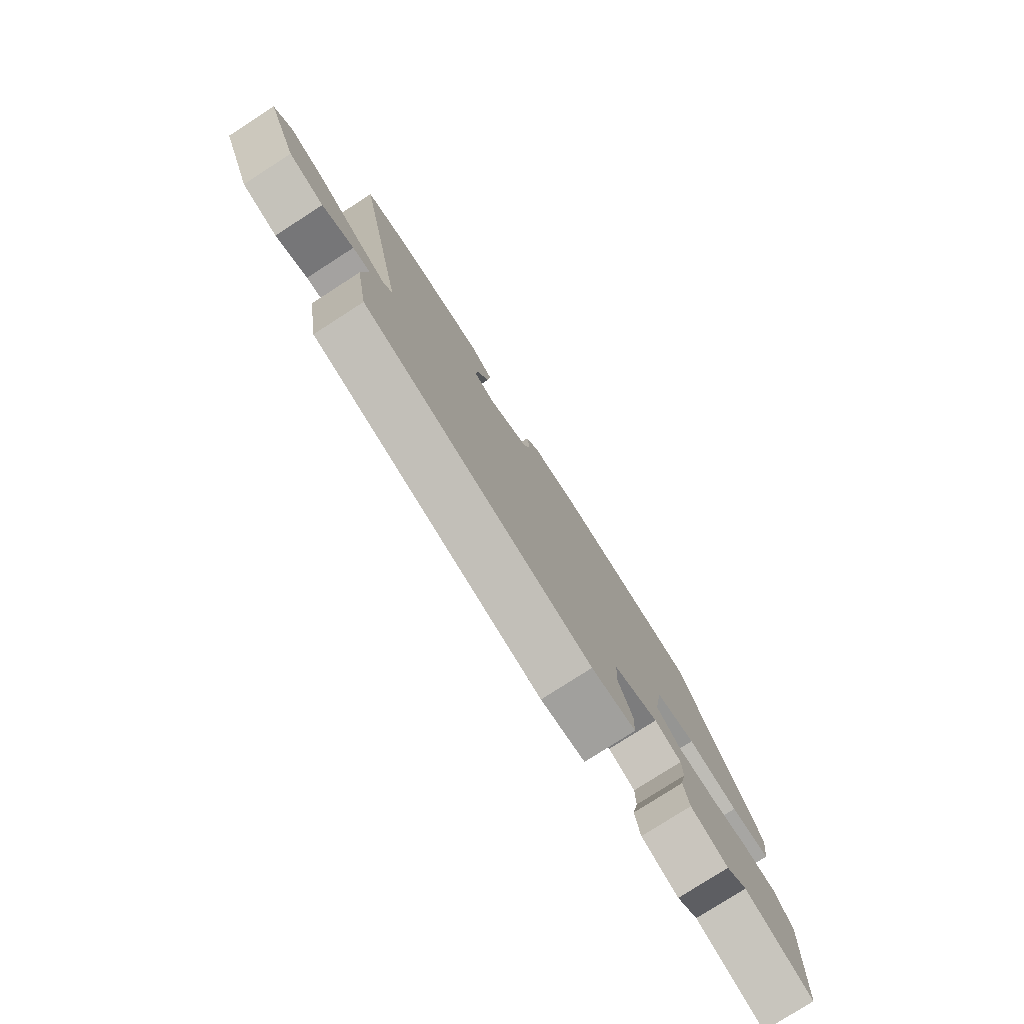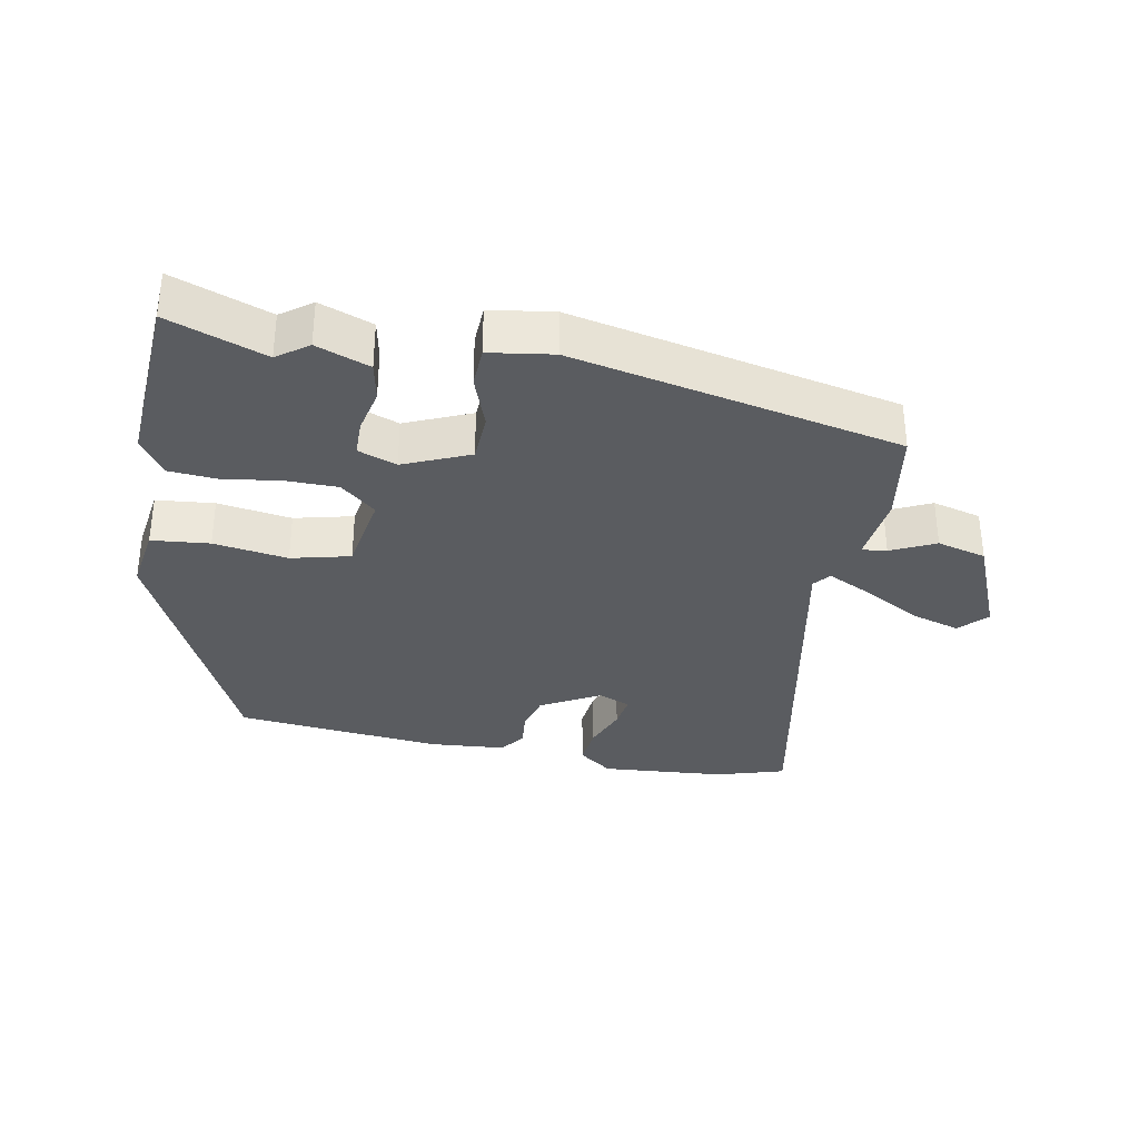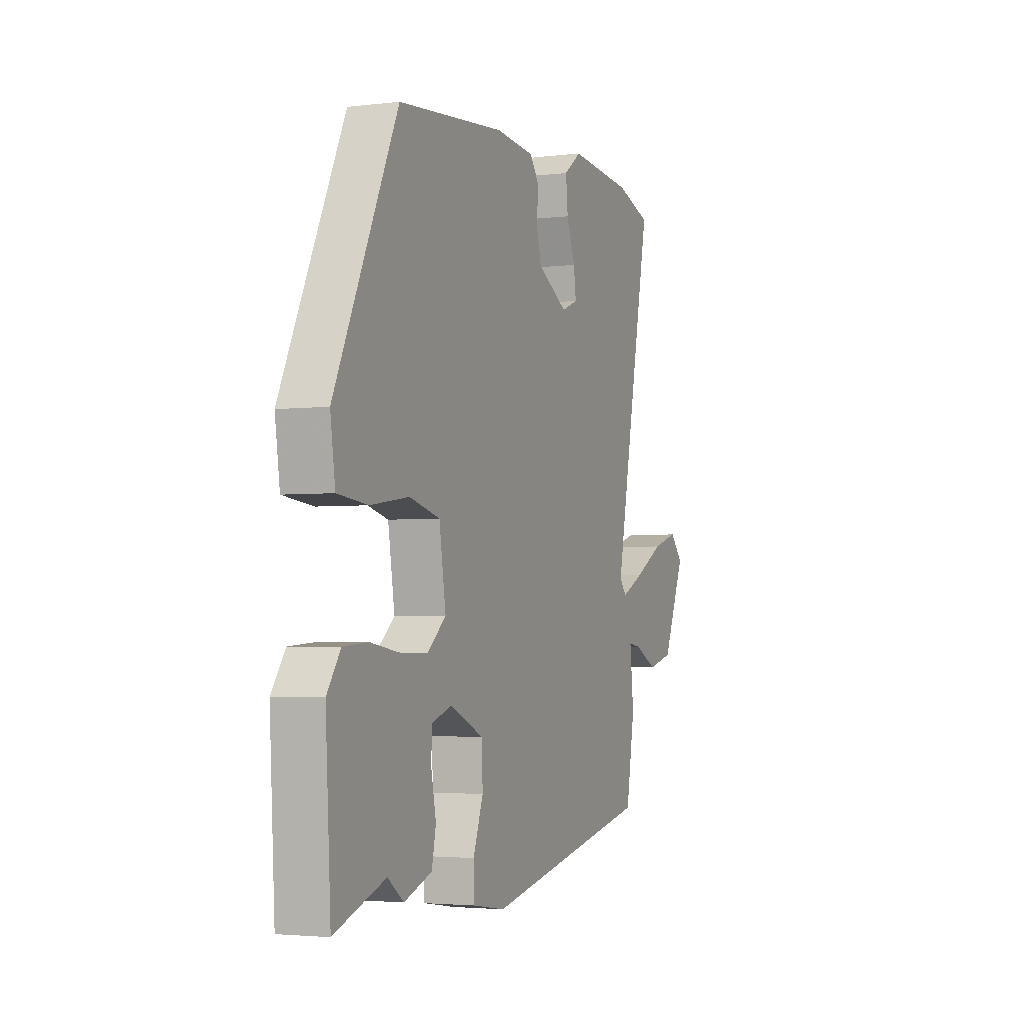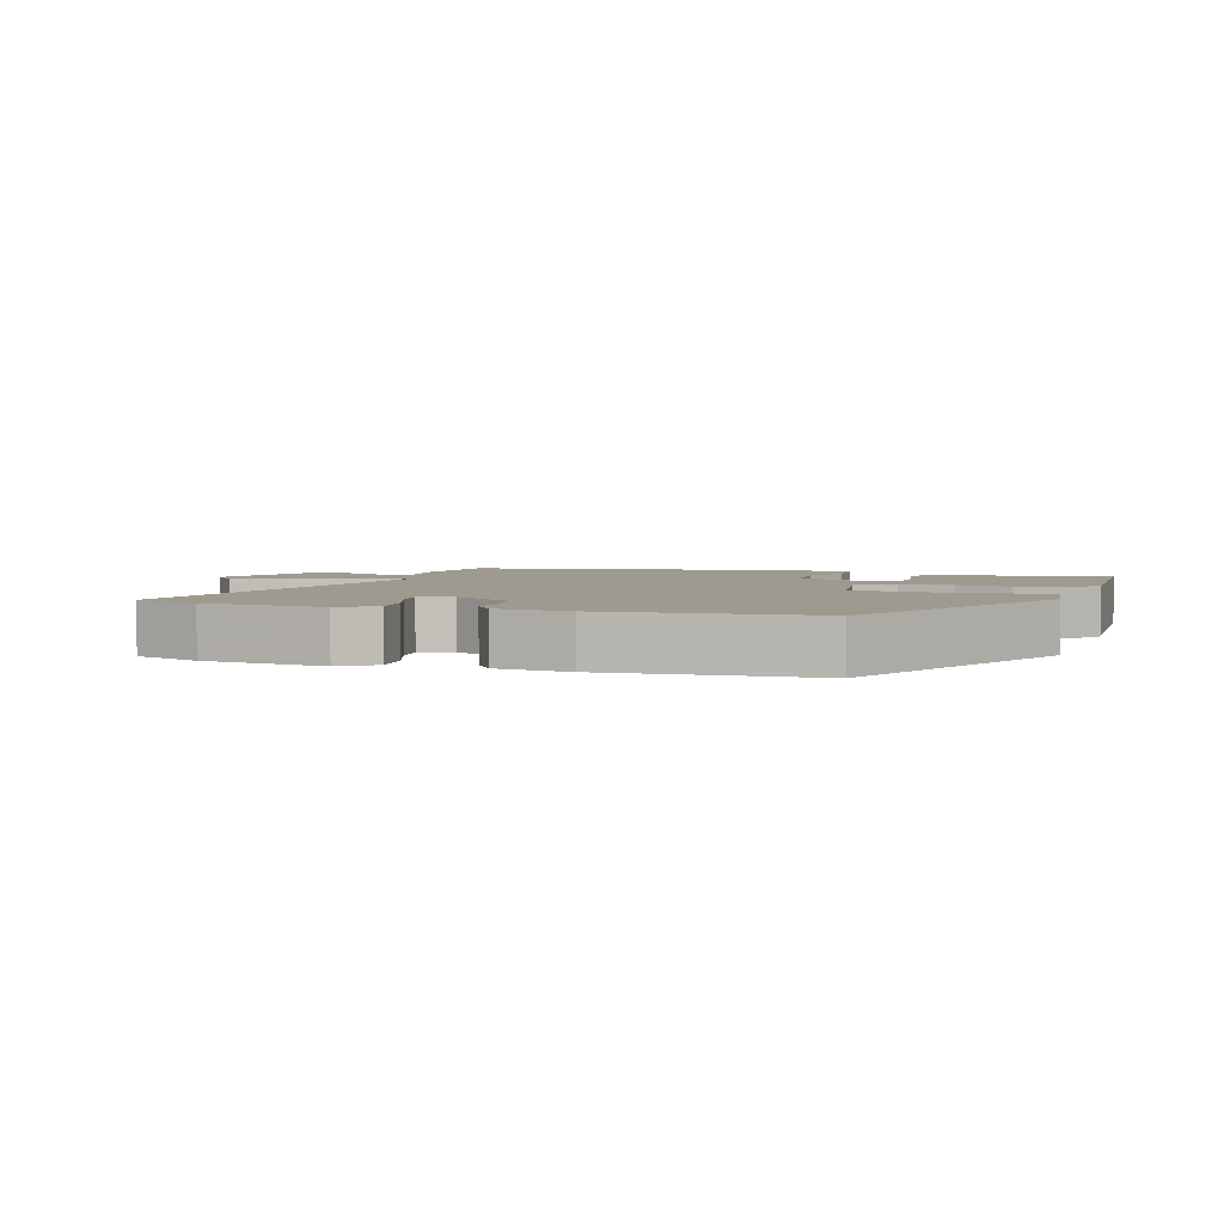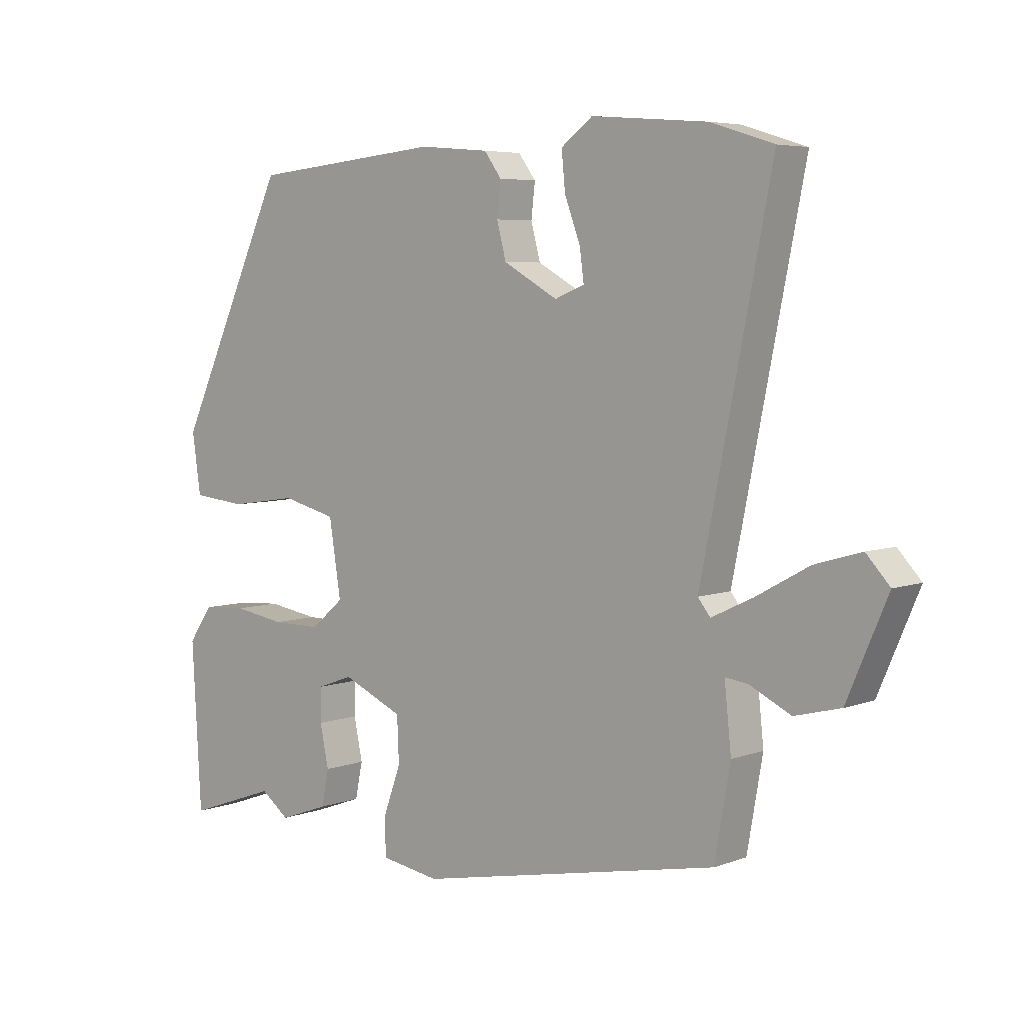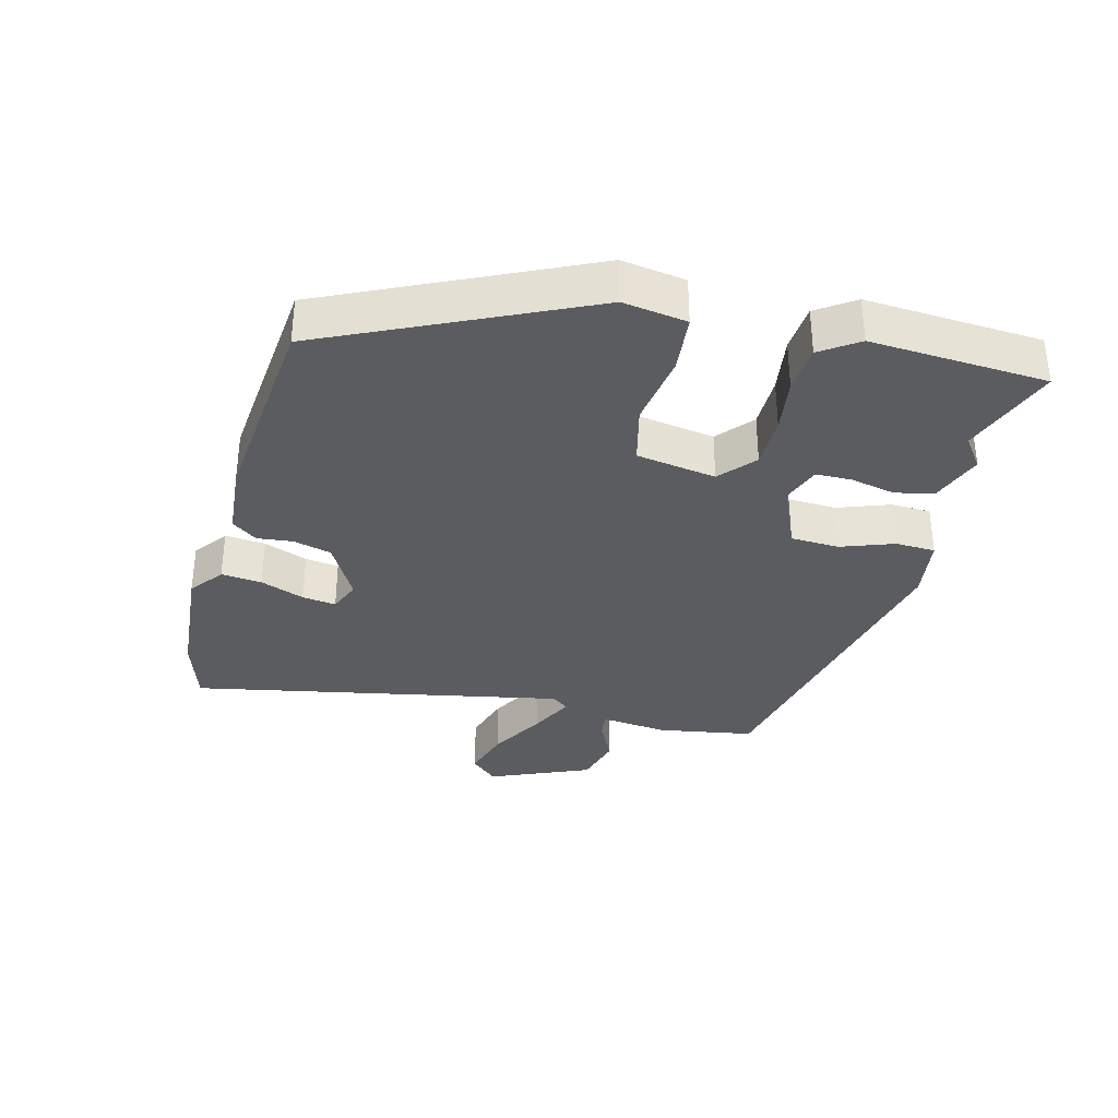
<metadata>
{"format":"obj","ext":"obj","renderer":"f3d","projection":"perspective","resolution":1024,"background":"white","views":[{"elev":-78.8,"azim":-57.3,"up":"+Z"},{"elev":-33.7,"azim":168.9,"up":"+Y"},{"elev":-3.1,"azim":112.3,"up":"+Z"},{"elev":3.8,"azim":19.2,"up":"+Y"},{"elev":5.5,"azim":-138.5,"up":"+Z"},{"elev":-34.1,"azim":75.2,"up":"+Y"}]}
</metadata>
<code>
v -0.567 0.07 0.479
v -0.465 0.07 0.511
v -0.278 0.07 0.527
v -0.227 0.07 0.489
v -0.233 0.07 0.428
v -0.258 0.07 0.362
v -0.265 0.07 0.311
v -0.217 0.07 0.292
v -0.129 0.07 0.341
v -0.114 0.07 0.398
v -0.12 0.07 0.452
v -0.092 0.07 0.49
v 0.021 0.07 0.5
v 0.331 0.07 0.471
v 0.512 0.07 0.087
v 0.498 0.07 -0.009
v 0.411 0.07 -0.018
v 0.3 0.07 -0.002
v 0.212 0.07 -0.024
v 0.193 0.07 -0.144
v 0.246 0.07 -0.189
v 0.325 0.07 -0.189
v 0.409 0.07 -0.176
v 0.481 0.07 -0.181
v 0.52 0.07 -0.237
v 0.505 0.07 -0.502
v 0.359 0.07 -0.45
v 0.313 0.07 -0.484
v 0.233 0.07 -0.455
v 0.221 0.07 -0.397
v 0.235 0.07 -0.33
v 0.234 0.07 -0.276
v 0.176 0.07 -0.255
v 0.078 0.07 -0.298
v 0.075 0.07 -0.371
v 0.104 0.07 -0.45
v 0.102 0.07 -0.51
v 0.007 0.07 -0.525
v -0.483 0.07 -0.426
v -0.508 0.07 -0.283
v -0.497 0.07 -0.18
v -0.534 0.07 -0.185
v -0.6 0.07 -0.217
v -0.674 0.07 -0.198
v -0.739 0.07 -0.047
v -0.701 0.07 -0.006
v -0.626 0.07 -0.028
v -0.541 0.07 -0.075
v -0.474 0.07 -0.107
v -0.454 0.07 -0.082
v -0.567 0 0.479
v -0.465 0 0.511
v -0.278 0 0.527
v -0.227 0 0.489
v -0.233 0 0.428
v -0.258 0 0.362
v -0.265 0 0.311
v -0.217 0 0.292
v -0.129 0 0.341
v -0.114 0 0.398
v -0.12 0 0.452
v -0.092 0 0.49
v 0.021 0 0.5
v 0.331 0 0.471
v 0.512 0 0.087
v 0.498 0 -0.009
v 0.411 0 -0.018
v 0.3 0 -0.002
v 0.212 0 -0.024
v 0.193 0 -0.144
v 0.246 0 -0.189
v 0.325 0 -0.189
v 0.409 0 -0.176
v 0.481 0 -0.181
v 0.52 0 -0.237
v 0.505 0 -0.502
v 0.359 0 -0.45
v 0.313 0 -0.484
v 0.233 0 -0.455
v 0.221 0 -0.397
v 0.235 0 -0.33
v 0.234 0 -0.276
v 0.176 0 -0.255
v 0.078 0 -0.298
v 0.075 0 -0.371
v 0.104 0 -0.45
v 0.102 0 -0.51
v 0.007 0 -0.525
v -0.483 0 -0.426
v -0.508 0 -0.283
v -0.497 0 -0.18
v -0.534 0 -0.185
v -0.6 0 -0.217
v -0.674 0 -0.198
v -0.739 0 -0.047
v -0.701 0 -0.006
v -0.626 0 -0.028
v -0.541 0 -0.075
v -0.474 0 -0.107
v -0.454 0 -0.082
f 46 47 48
f 45 46 48
f 44 45 48
f 43 44 48
f 42 43 48
f 41 42 48 49
f 41 49 50
f 40 41 50
f 39 40 50
f 38 39 50
f 37 38 50
f 36 37 50
f 35 36 50
f 29 30 31
f 28 29 31
f 27 28 31
f 27 31 32
f 26 27 32
f 25 26 32
f 24 25 32
f 23 24 32
f 22 23 32
f 21 22 32 33
f 16 17 18
f 15 16 18
f 14 15 18
f 13 14 18
f 12 13 18
f 11 12 18
f 10 11 18
f 9 10 18 19
f 8 9 19 20
f 4 5 6
f 3 4 6
f 2 3 6
f 1 2 6
f 50 1 6
f 50 6 7
f 50 7 8
f 35 50 8
f 34 35 8
f 20 21 33 34
f 8 20 34
f 98 97 96
f 98 96 95
f 98 95 94
f 98 94 93
f 98 93 92
f 99 98 92 91
f 100 99 91
f 100 91 90
f 100 90 89
f 100 89 88
f 100 88 87
f 100 87 86
f 100 86 85
f 81 80 79
f 81 79 78
f 81 78 77
f 82 81 77
f 82 77 76
f 82 76 75
f 82 75 74
f 82 74 73
f 82 73 72
f 83 82 72 71
f 68 67 66
f 68 66 65
f 68 65 64
f 68 64 63
f 68 63 62
f 68 62 61
f 68 61 60
f 69 68 60 59
f 70 69 59 58
f 56 55 54
f 56 54 53
f 56 53 52
f 56 52 51
f 56 51 100
f 57 56 100
f 58 57 100
f 58 100 85
f 58 85 84
f 84 83 71 70
f 84 70 58
f 1 51 52 2
f 2 52 53 3
f 3 53 54 4
f 4 54 55 5
f 5 55 56 6
f 6 56 57 7
f 7 57 58 8
f 8 58 59 9
f 9 59 60 10
f 10 60 61 11
f 11 61 62 12
f 12 62 63 13
f 13 63 64 14
f 14 64 65 15
f 15 65 66 16
f 16 66 67 17
f 17 67 68 18
f 18 68 69 19
f 19 69 70 20
f 20 70 71 21
f 21 71 72 22
f 22 72 73 23
f 23 73 74 24
f 24 74 75 25
f 25 75 76 26
f 26 76 77 27
f 27 77 78 28
f 28 78 79 29
f 29 79 80 30
f 30 80 81 31
f 31 81 82 32
f 32 82 83 33
f 33 83 84 34
f 34 84 85 35
f 35 85 86 36
f 36 86 87 37
f 37 87 88 38
f 38 88 89 39
f 39 89 90 40
f 40 90 91 41
f 41 91 92 42
f 42 92 93 43
f 43 93 94 44
f 44 94 95 45
f 45 95 96 46
f 46 96 97 47
f 47 97 98 48
f 48 98 99 49
f 49 99 100 50
f 50 100 51 1

</code>
